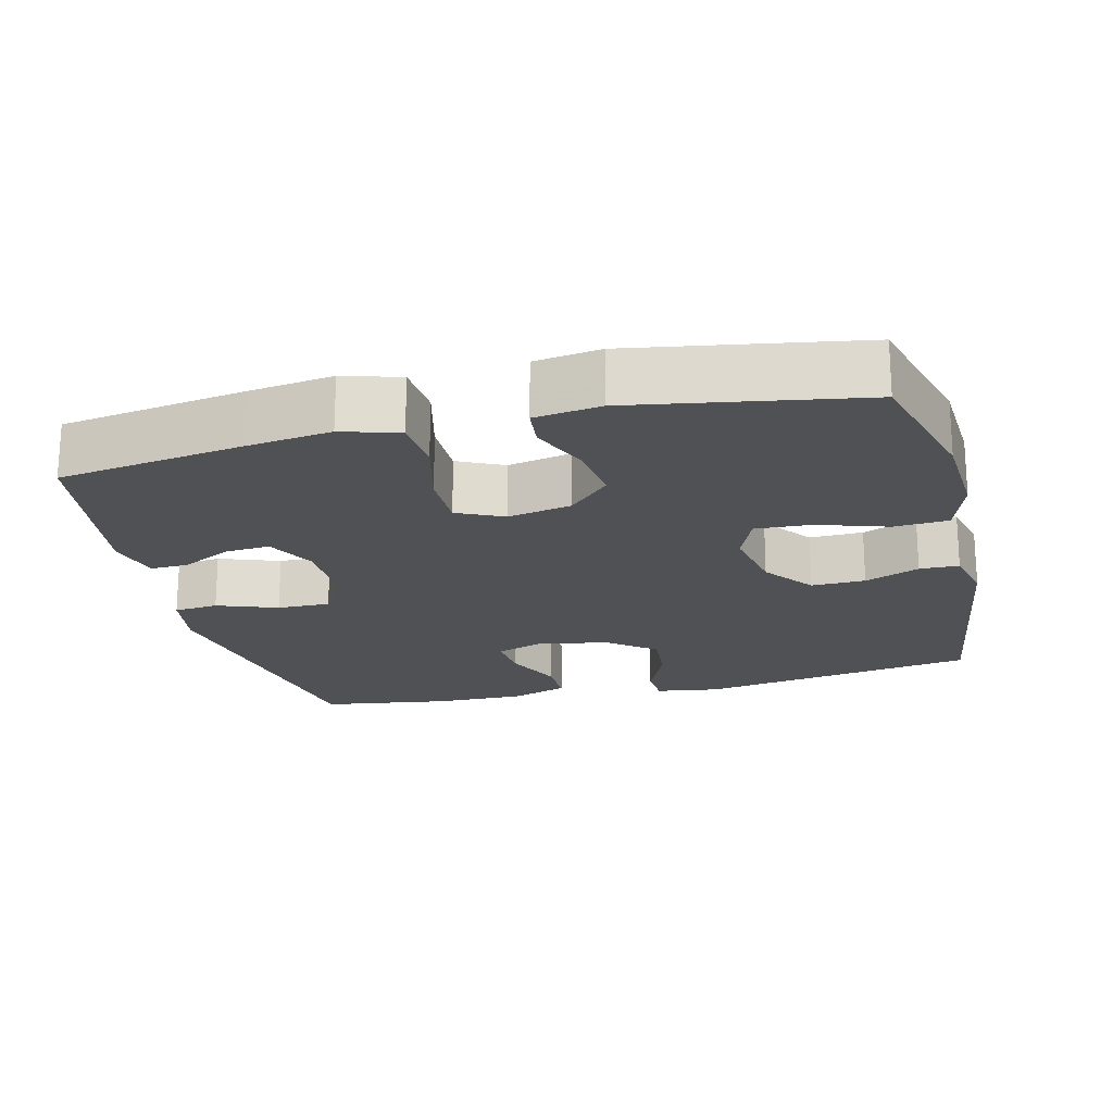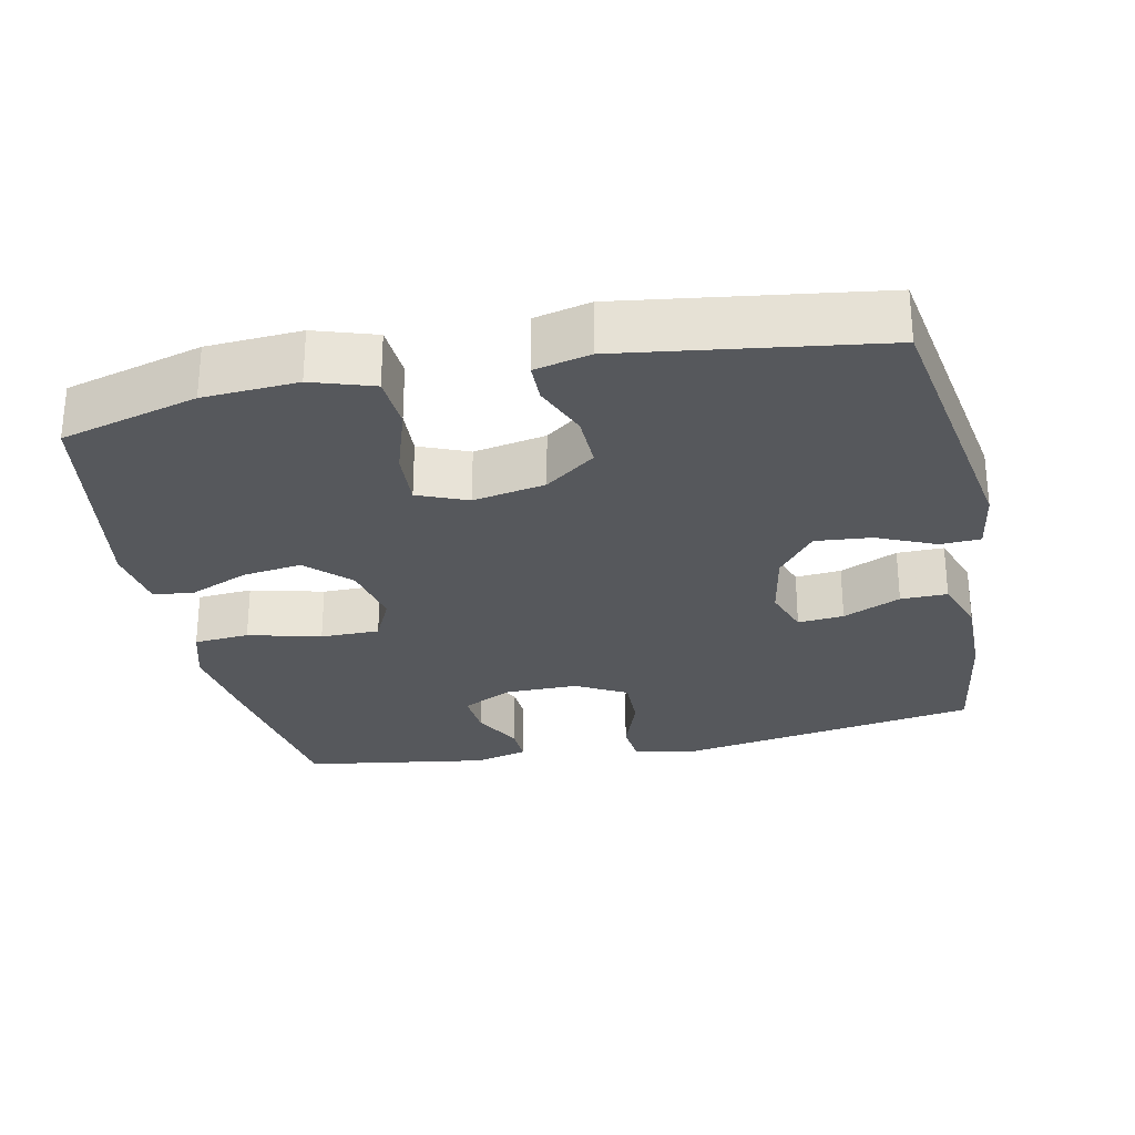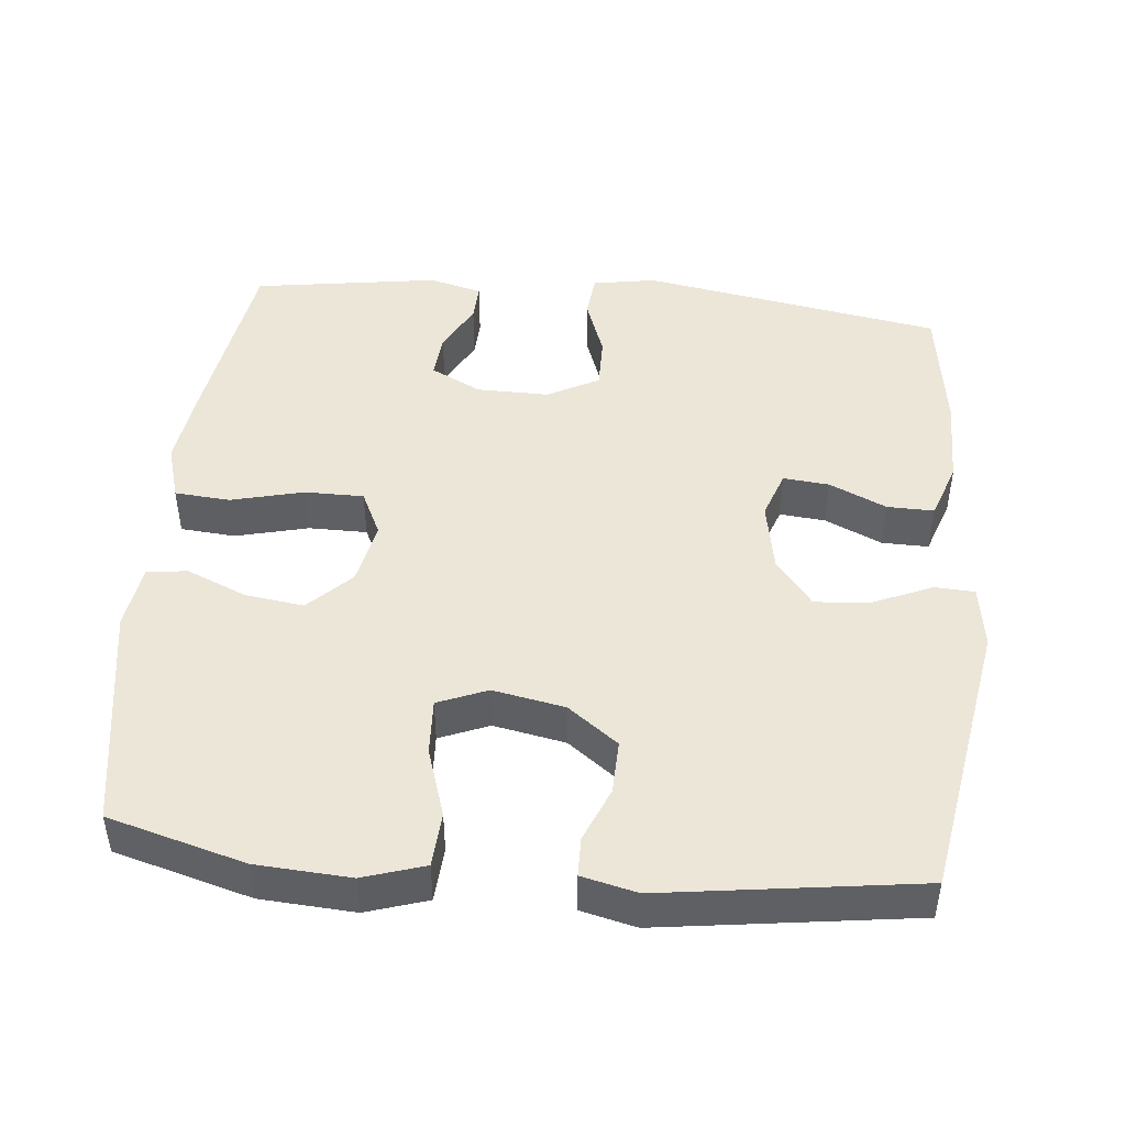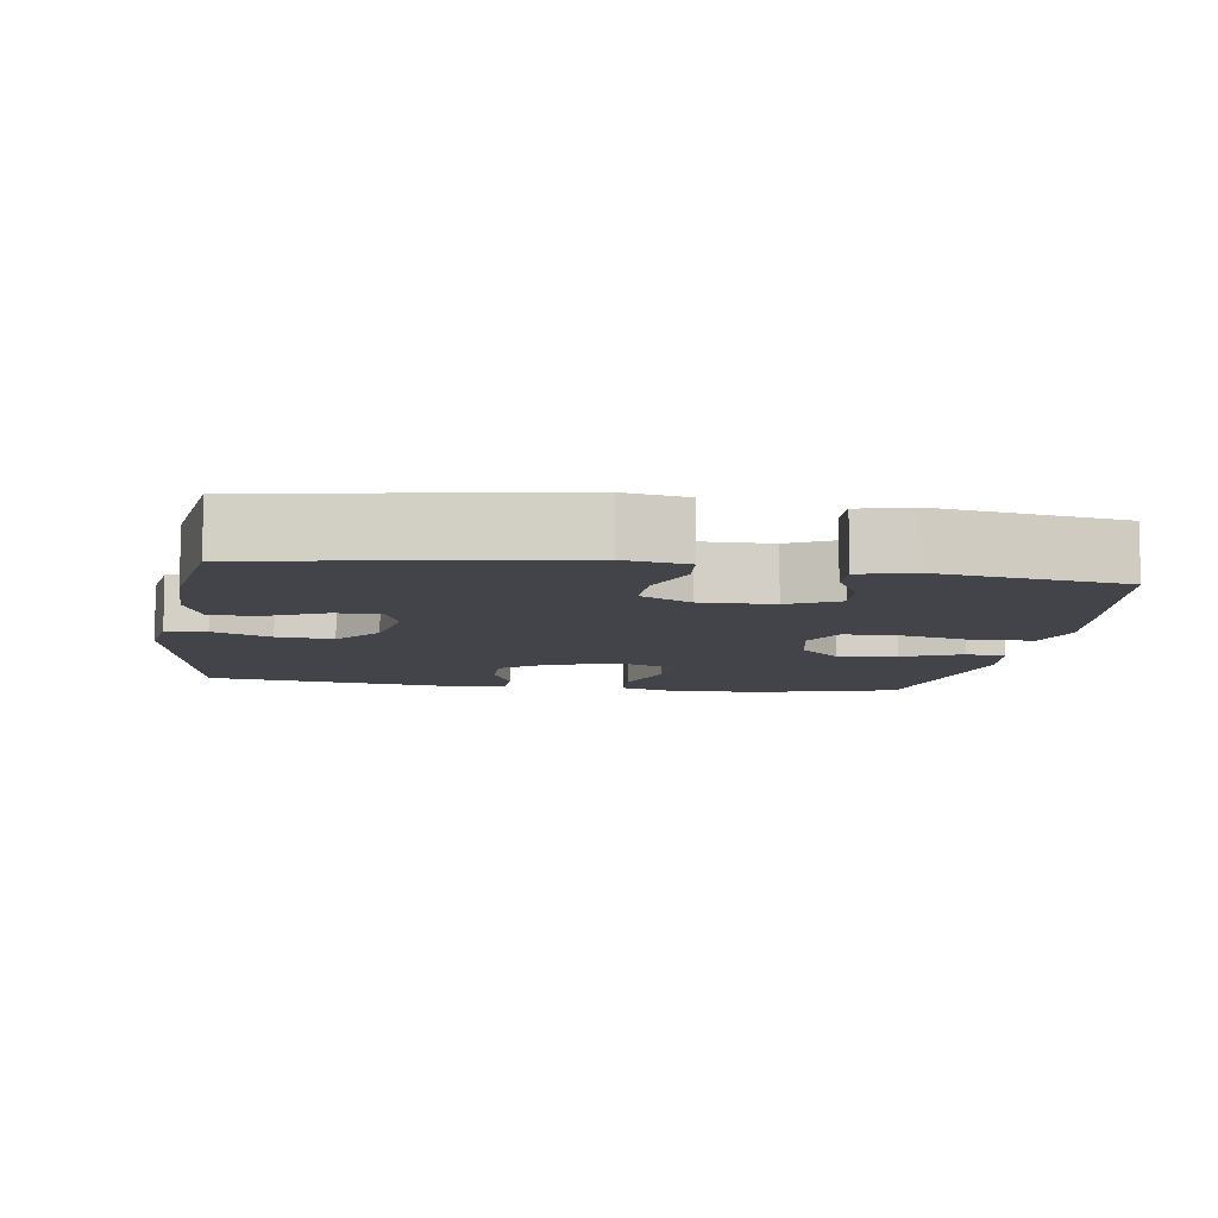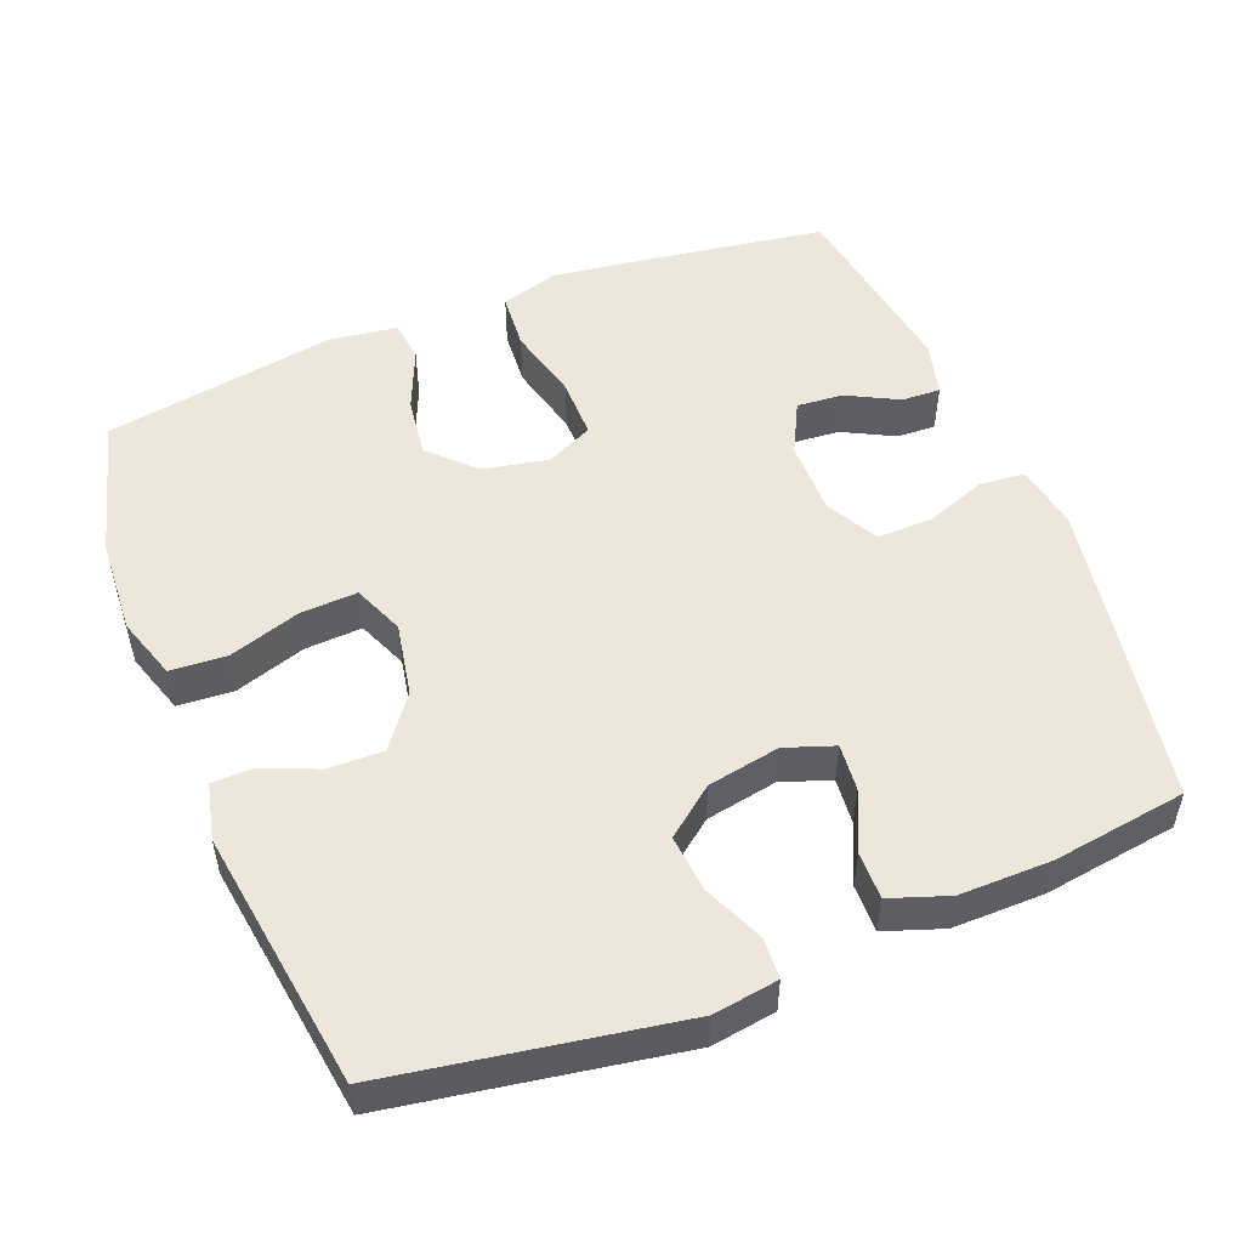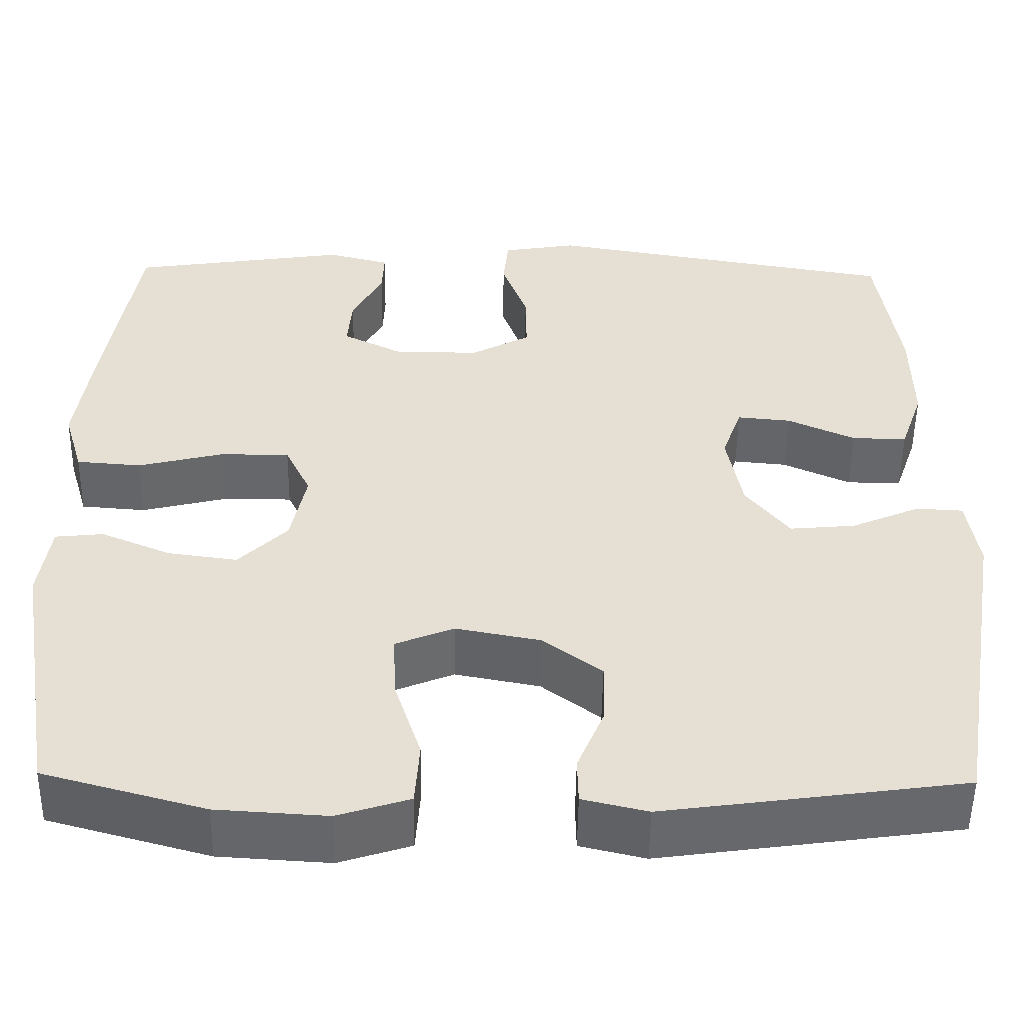
<metadata>
{"format":"obj","ext":"obj","renderer":"f3d","projection":"perspective","resolution":1024,"background":"white","views":[{"elev":-20.0,"azim":103.8,"up":"+Y"},{"elev":-27.9,"azim":-168.2,"up":"+Y"},{"elev":46.3,"azim":-174.4,"up":"+Y"},{"elev":-8.5,"azim":-8.7,"up":"+Y"},{"elev":51.8,"azim":-111.7,"up":"+Y"},{"elev":-52.1,"azim":179.2,"up":"+Z"}]}
</metadata>
<code>
v -0.5 0.07 0.5
v -0.086 0.07 0.571
v 0.001 0.07 0.556
v 0.007 0.07 0.495
v -0.023 0.07 0.412
v -0.024 0.07 0.339
v 0.046 0.07 0.301
v 0.146 0.07 0.302
v 0.215 0.07 0.337
v 0.21 0.07 0.399
v 0.174 0.07 0.468
v 0.172 0.07 0.52
v 0.245 0.07 0.539
v 0.5 0.07 0.5
v 0.539 0.07 0.247
v 0.555 0.07 0.13
v 0.532 0.07 0.052
v 0.456 0.07 0.046
v 0.356 0.07 0.071
v 0.275 0.07 0.071
v 0.245 0.07 0.008
v 0.263 0.07 -0.08
v 0.32 0.07 -0.137
v 0.401 0.07 -0.126
v 0.483 0.07 -0.091
v 0.539 0.07 -0.097
v 0.552 0.07 -0.188
v 0.5 0.07 -0.5
v 0.312 0.07 -0.552
v 0.183 0.07 -0.56
v 0.099 0.07 -0.533
v 0.094 0.07 -0.458
v 0.125 0.07 -0.362
v 0.129 0.07 -0.285
v 0.061 0.07 -0.257
v -0.038 0.07 -0.276
v -0.107 0.07 -0.328
v -0.105 0.07 -0.402
v -0.074 0.07 -0.477
v -0.075 0.07 -0.531
v -0.151 0.07 -0.549
v -0.5 0.07 -0.5
v -0.565 0.07 -0.114
v -0.552 0.07 -0.027
v -0.497 0.07 -0.024
v -0.417 0.07 -0.059
v -0.34 0.07 -0.066
v -0.289 0.07 -0.001
v -0.271 0.07 0.096
v -0.294 0.07 0.162
v -0.357 0.07 0.156
v -0.436 0.07 0.12
v -0.5 0.07 0.119
v -0.527 0.07 0.197
v -0.526 0.07 0.32
v -0.5 0 0.5
v -0.086 0 0.571
v 0.001 0 0.556
v 0.007 0 0.495
v -0.023 0 0.412
v -0.024 0 0.339
v 0.046 0 0.301
v 0.146 0 0.302
v 0.215 0 0.337
v 0.21 0 0.399
v 0.174 0 0.468
v 0.172 0 0.52
v 0.245 0 0.539
v 0.5 0 0.5
v 0.539 0 0.247
v 0.555 0 0.13
v 0.532 0 0.052
v 0.456 0 0.046
v 0.356 0 0.071
v 0.275 0 0.071
v 0.245 0 0.008
v 0.263 0 -0.08
v 0.32 0 -0.137
v 0.401 0 -0.126
v 0.483 0 -0.091
v 0.539 0 -0.097
v 0.552 0 -0.188
v 0.5 0 -0.5
v 0.312 0 -0.552
v 0.183 0 -0.56
v 0.099 0 -0.533
v 0.094 0 -0.458
v 0.125 0 -0.362
v 0.129 0 -0.285
v 0.061 0 -0.257
v -0.038 0 -0.276
v -0.107 0 -0.328
v -0.105 0 -0.402
v -0.074 0 -0.477
v -0.075 0 -0.531
v -0.151 0 -0.549
v -0.5 0 -0.5
v -0.565 0 -0.114
v -0.552 0 -0.027
v -0.497 0 -0.024
v -0.417 0 -0.059
v -0.34 0 -0.066
v -0.289 0 -0.001
v -0.271 0 0.096
v -0.294 0 0.162
v -0.357 0 0.156
v -0.436 0 0.12
v -0.5 0 0.119
v -0.527 0 0.197
v -0.526 0 0.32
f 51 52 53 54
f 50 51 54 55
f 43 44 45 46
f 43 46 47
f 42 43 47
f 41 42 47 48
f 38 39 40 41
f 37 38 41 48
f 30 31 32 33
f 30 33 34
f 29 30 34
f 28 29 34
f 27 28 34
f 24 25 26 27
f 23 24 27 34
f 22 23 34 35
f 16 17 18 19
f 16 19 20
f 15 16 20
f 14 15 20
f 13 14 20
f 10 11 12 13
f 9 10 13 20
f 8 9 20 21
f 2 3 4 5
f 2 5 6
f 50 55 1 2
f 49 50 2 6
f 36 37 48 49
f 36 49 6 7
f 21 22 35 36
f 7 8 21 36
f 109 108 107 106
f 110 109 106 105
f 101 100 99 98
f 102 101 98
f 102 98 97
f 103 102 97 96
f 96 95 94 93
f 103 96 93 92
f 88 87 86 85
f 89 88 85
f 89 85 84
f 89 84 83
f 89 83 82
f 82 81 80 79
f 89 82 79 78
f 90 89 78 77
f 74 73 72 71
f 75 74 71
f 75 71 70
f 75 70 69
f 75 69 68
f 68 67 66 65
f 75 68 65 64
f 76 75 64 63
f 60 59 58 57
f 61 60 57
f 57 56 110 105
f 61 57 105 104
f 104 103 92 91
f 62 61 104 91
f 91 90 77 76
f 91 76 63 62
f 1 56 57 2
f 2 57 58 3
f 3 58 59 4
f 4 59 60 5
f 5 60 61 6
f 6 61 62 7
f 7 62 63 8
f 8 63 64 9
f 9 64 65 10
f 10 65 66 11
f 11 66 67 12
f 12 67 68 13
f 13 68 69 14
f 14 69 70 15
f 15 70 71 16
f 16 71 72 17
f 17 72 73 18
f 18 73 74 19
f 19 74 75 20
f 20 75 76 21
f 21 76 77 22
f 22 77 78 23
f 23 78 79 24
f 24 79 80 25
f 25 80 81 26
f 26 81 82 27
f 27 82 83 28
f 28 83 84 29
f 29 84 85 30
f 30 85 86 31
f 31 86 87 32
f 32 87 88 33
f 33 88 89 34
f 34 89 90 35
f 35 90 91 36
f 36 91 92 37
f 37 92 93 38
f 38 93 94 39
f 39 94 95 40
f 40 95 96 41
f 41 96 97 42
f 42 97 98 43
f 43 98 99 44
f 44 99 100 45
f 45 100 101 46
f 46 101 102 47
f 47 102 103 48
f 48 103 104 49
f 49 104 105 50
f 50 105 106 51
f 51 106 107 52
f 52 107 108 53
f 53 108 109 54
f 54 109 110 55
f 55 110 56 1

</code>
